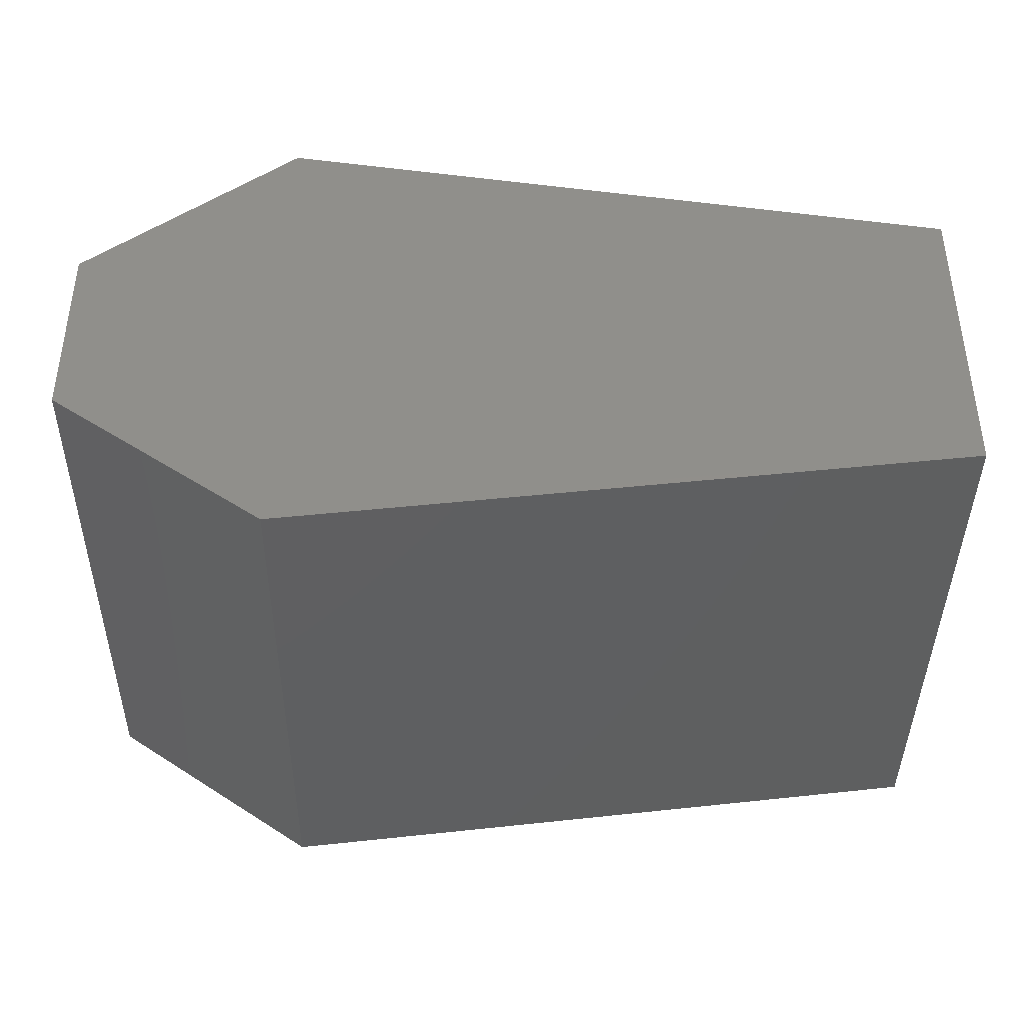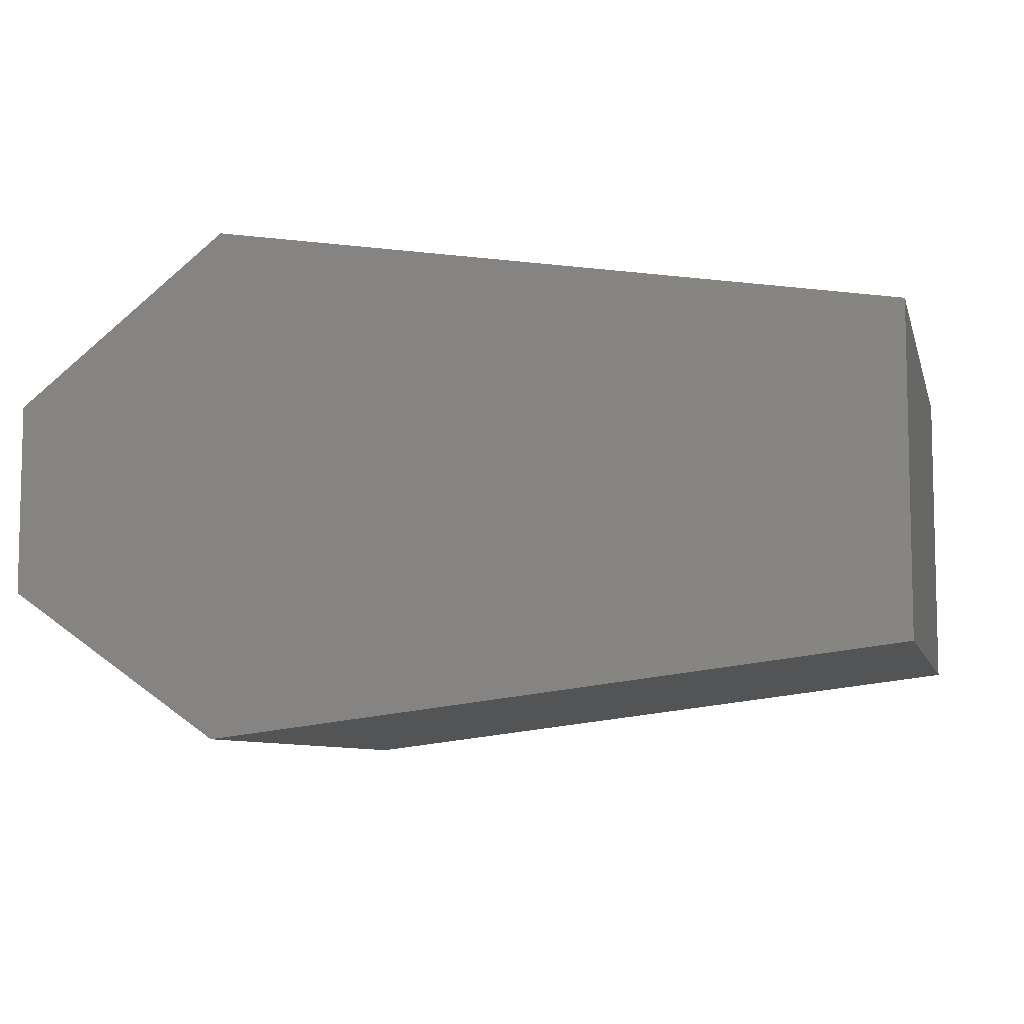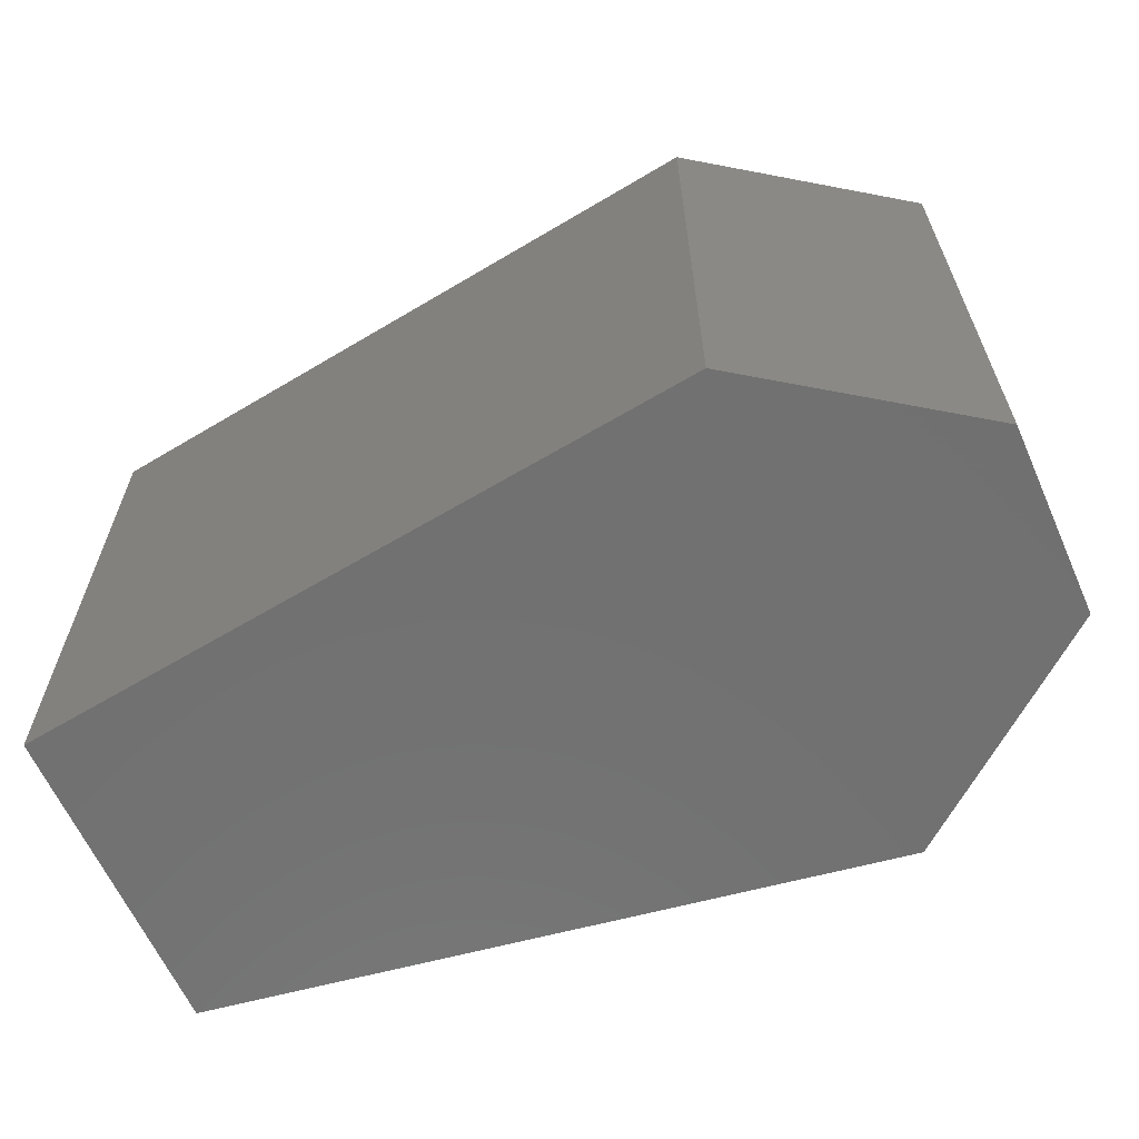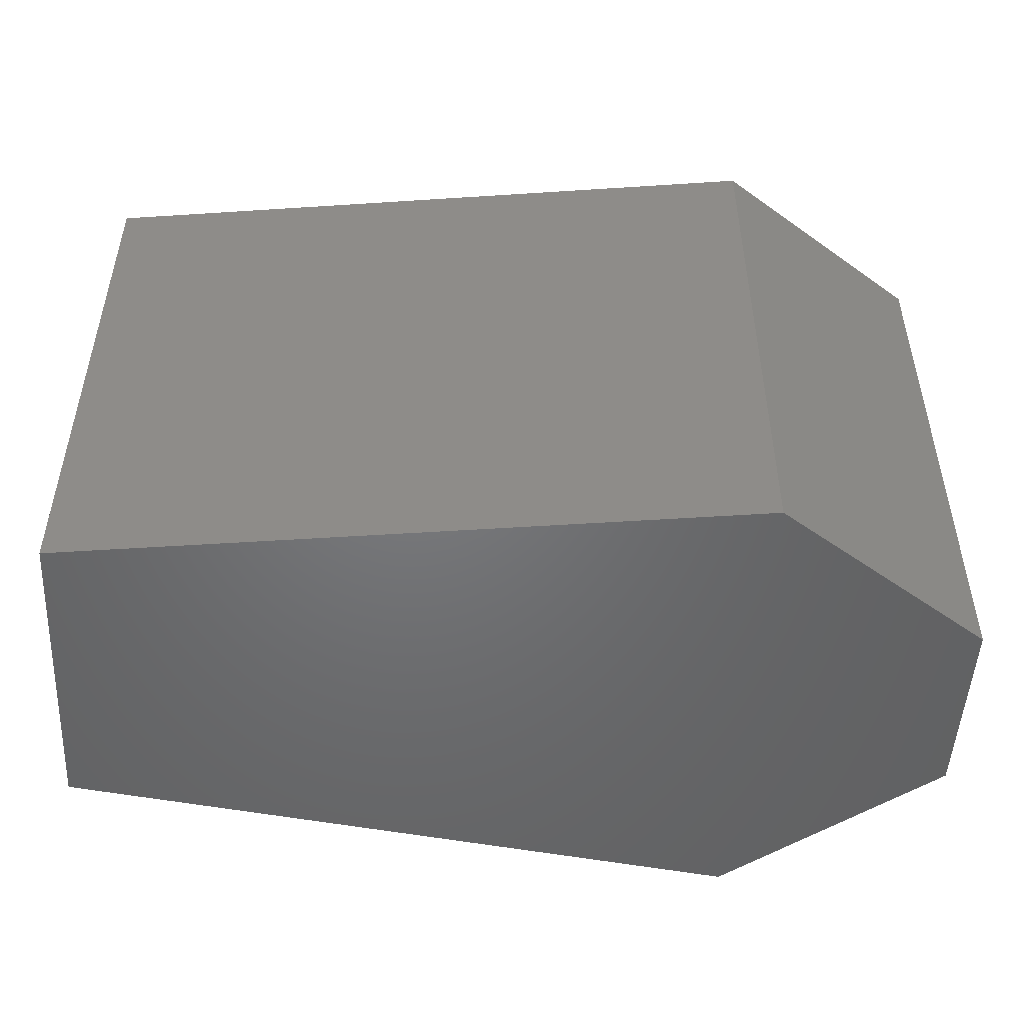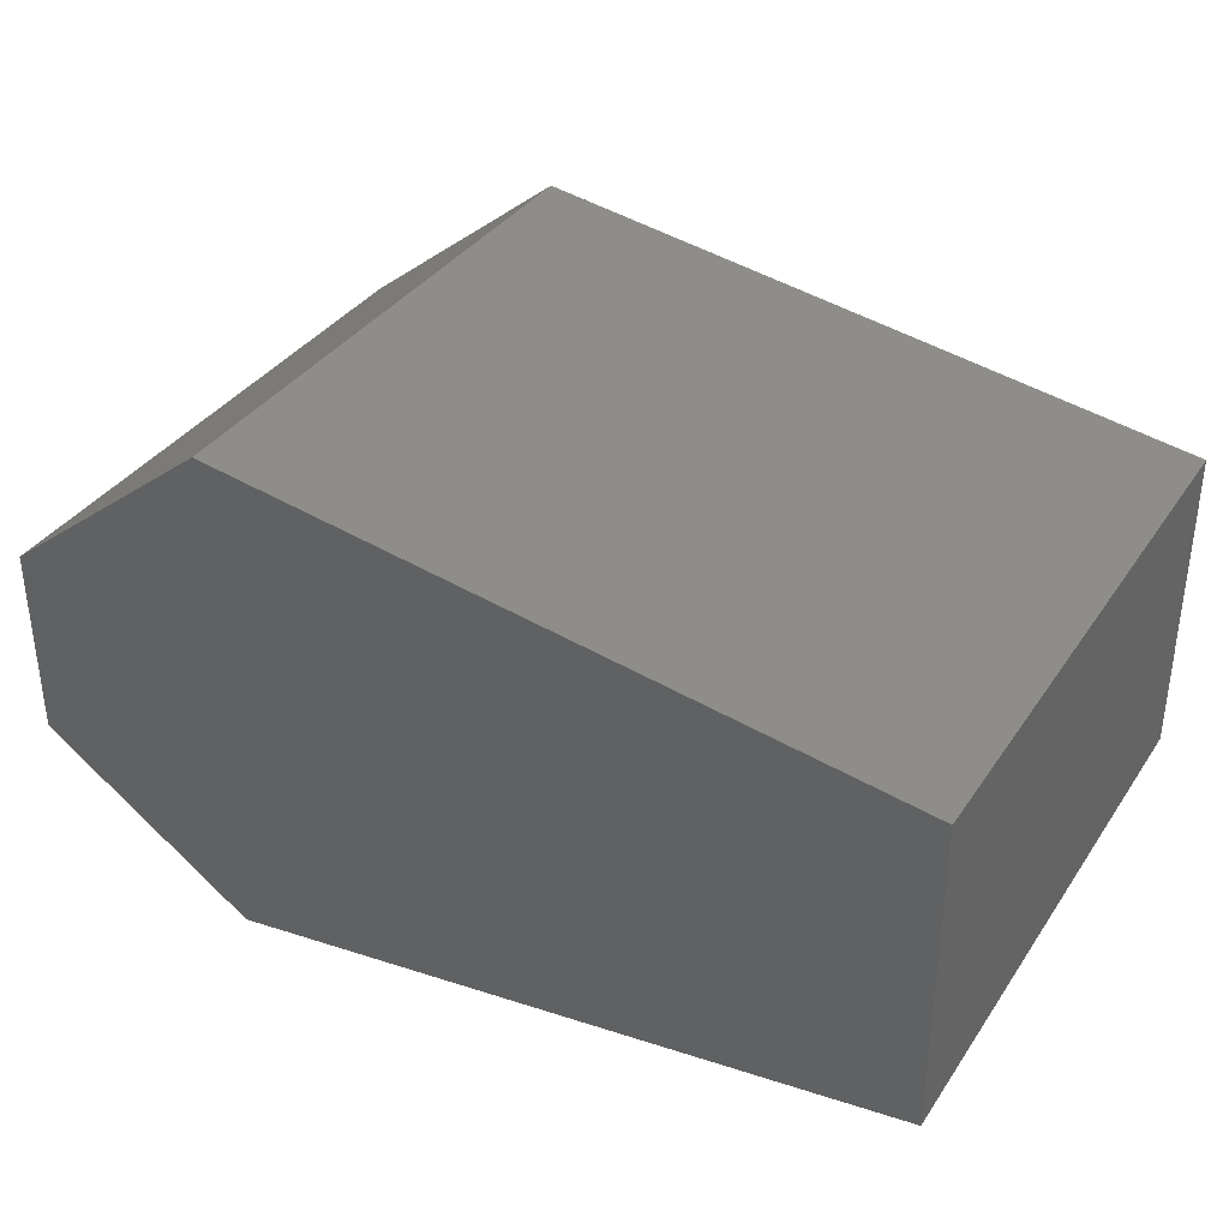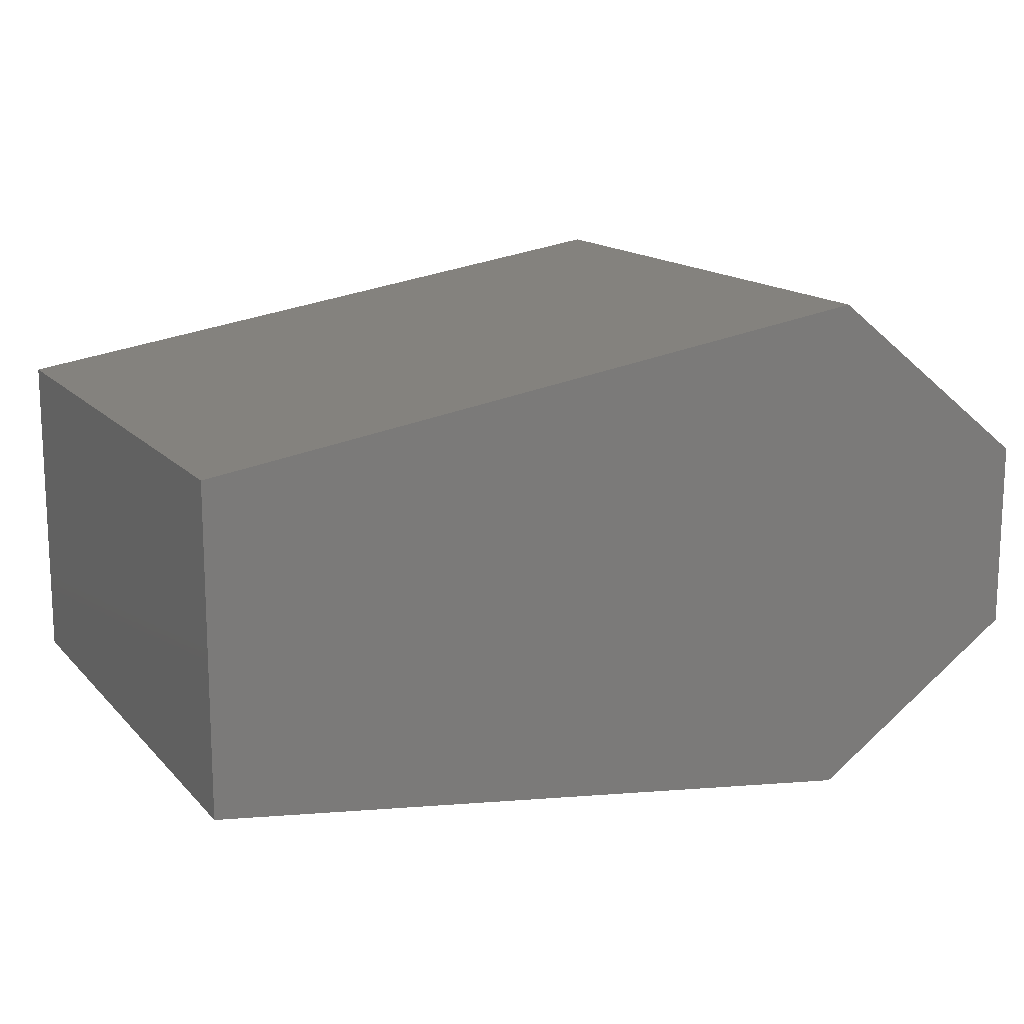
<metadata>
{"format":"stl","ext":"stl","renderer":"f3d","projection":"perspective","resolution":1024,"background":"white","views":[{"elev":-40.4,"azim":-0.6,"up":"+Z"},{"elev":-7.7,"azim":13.8,"up":"+Z"},{"elev":-63.0,"azim":-156.0,"up":"+Y"},{"elev":-49.7,"azim":177.0,"up":"+Y"},{"elev":35.8,"azim":29.5,"up":"+Z"},{"elev":14.8,"azim":153.5,"up":"+Z"}]}
</metadata>
<code>
# stl→obj: 12 verts, 20 faces
v 36.09 -8.89 3.62
v 36.09 -8.917 3.62
v 36.09 -8.89 3.611
v 36.09 -8.917 3.611
v 36.1 -8.89 3.604
v 36.1 -8.917 3.604
v 36.1 -8.89 3.628
v 36.1 -8.917 3.628
v 36.14 -8.89 3.608
v 36.14 -8.917 3.608
v 36.14 -8.917 3.623
v 36.14 -8.89 3.623
f 1 2 3
f 2 3 4
f 3 4 5
f 4 5 6
f 5 3 7
f 3 7 1
f 7 1 8
f 1 8 2
f 4 2 6
f 2 6 8
f 5 6 9
f 6 9 10
f 8 7 11
f 7 11 12
f 12 9 7
f 9 7 5
f 8 11 6
f 11 6 10
f 9 10 12
f 10 12 11

</code>
